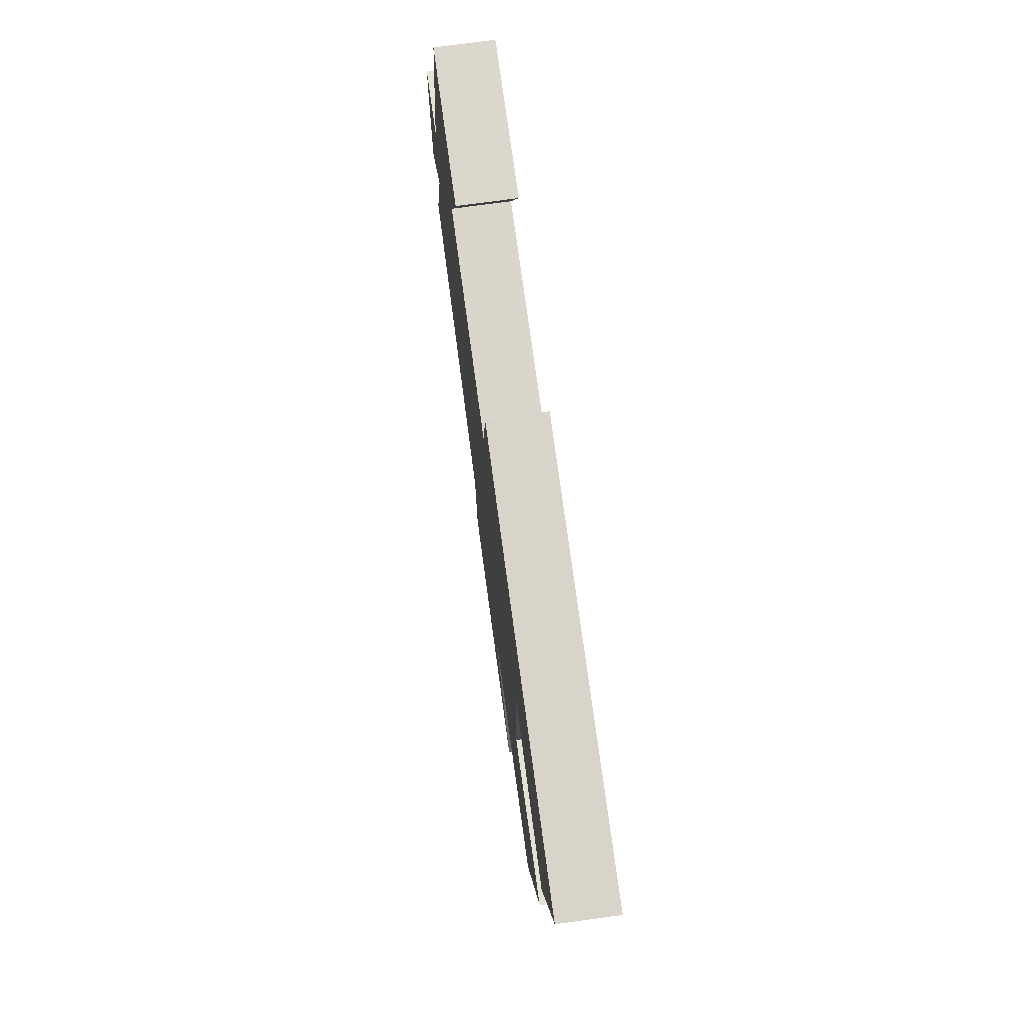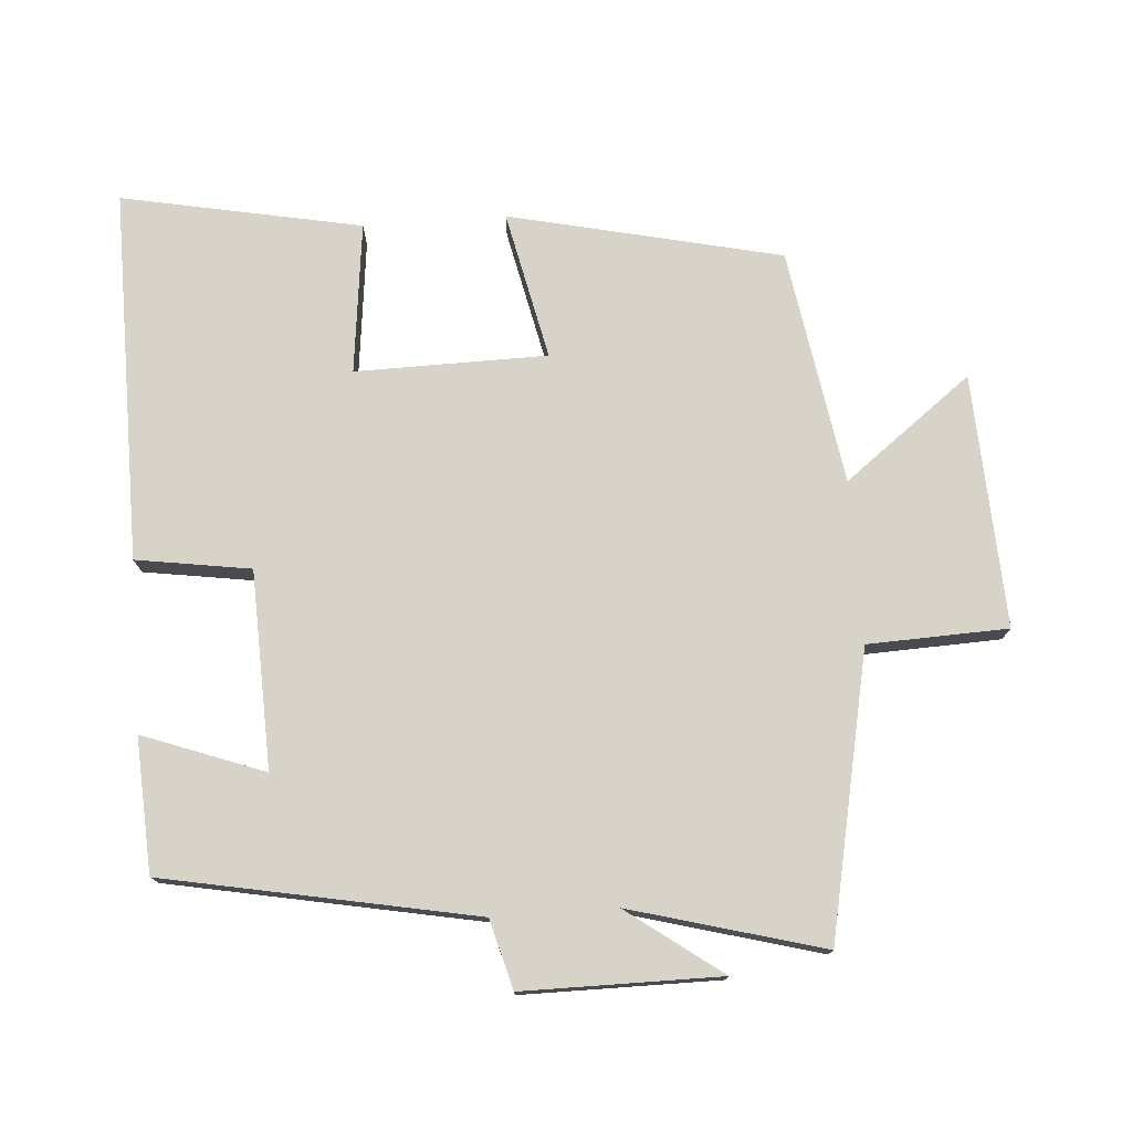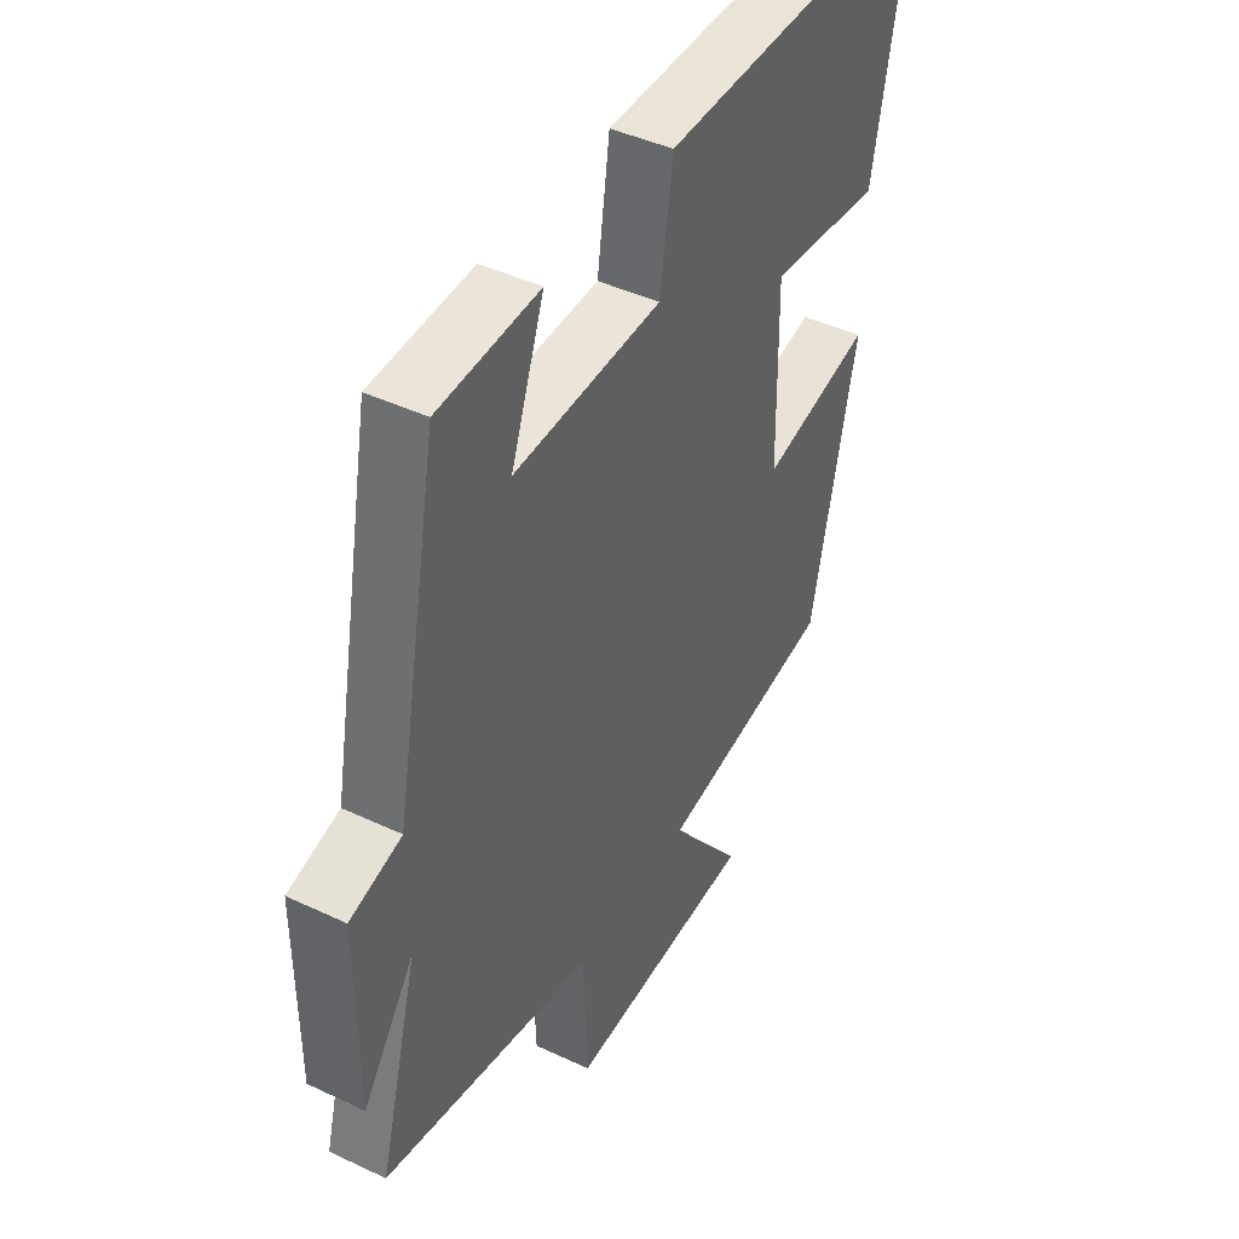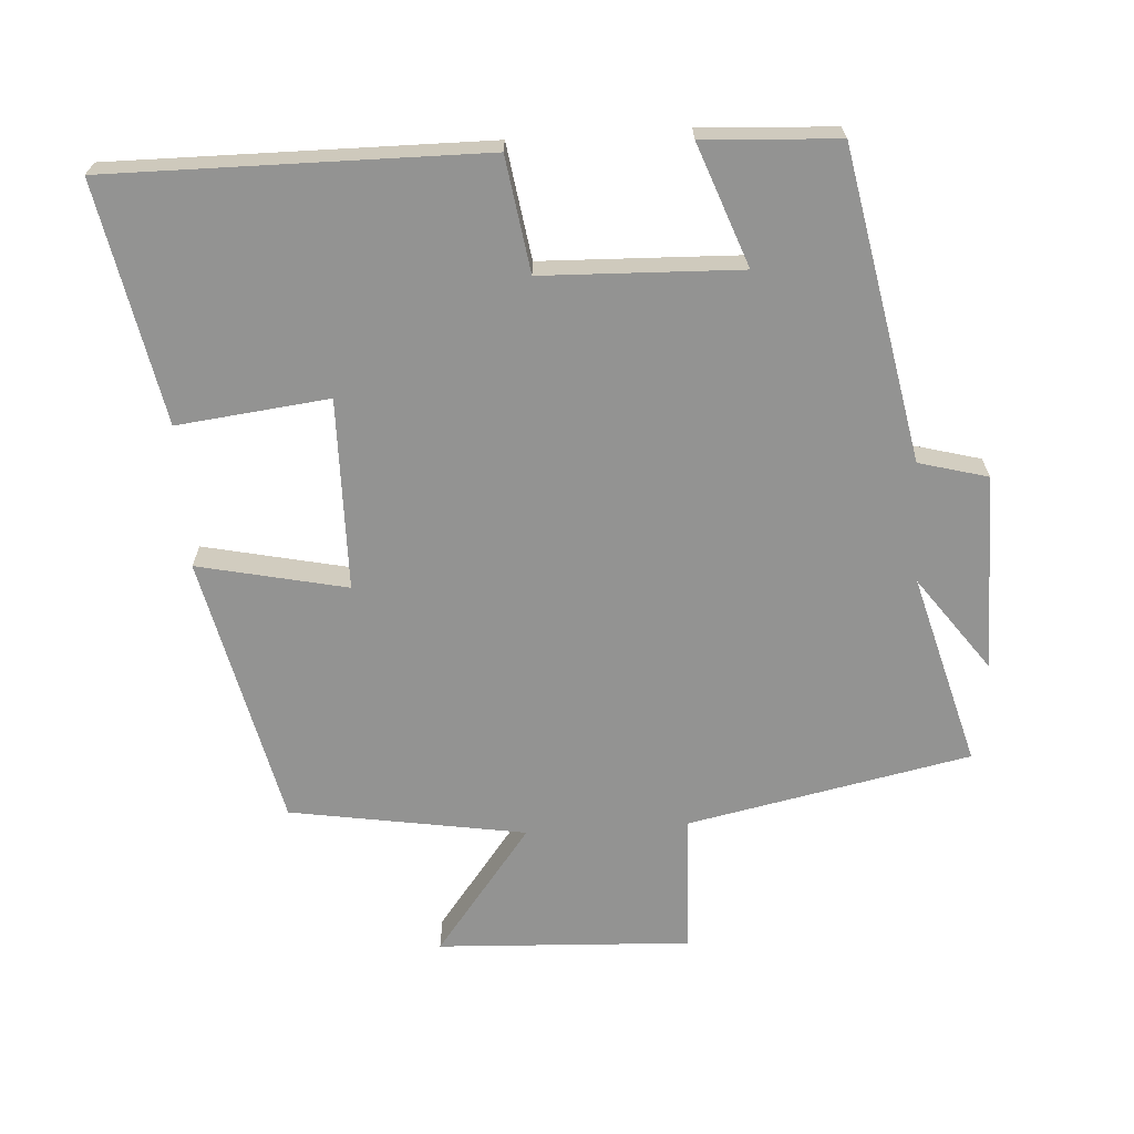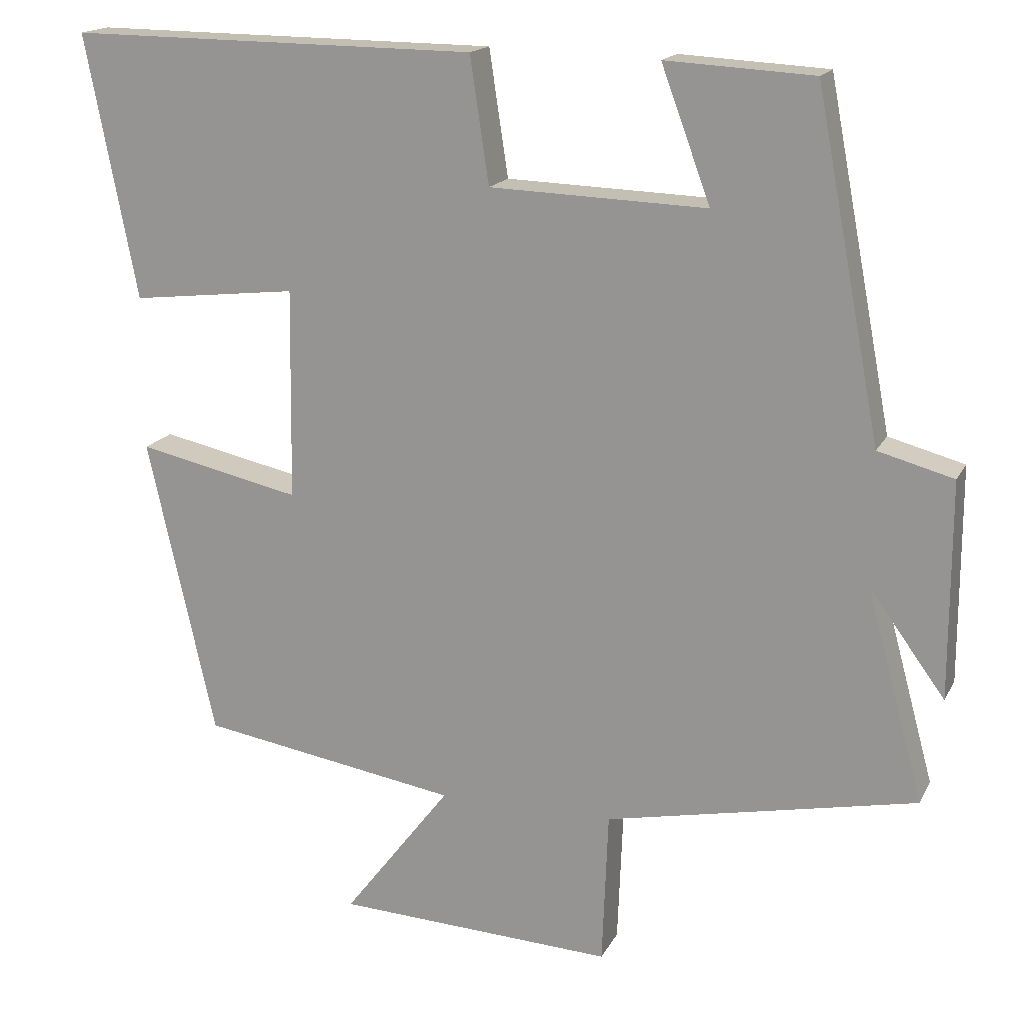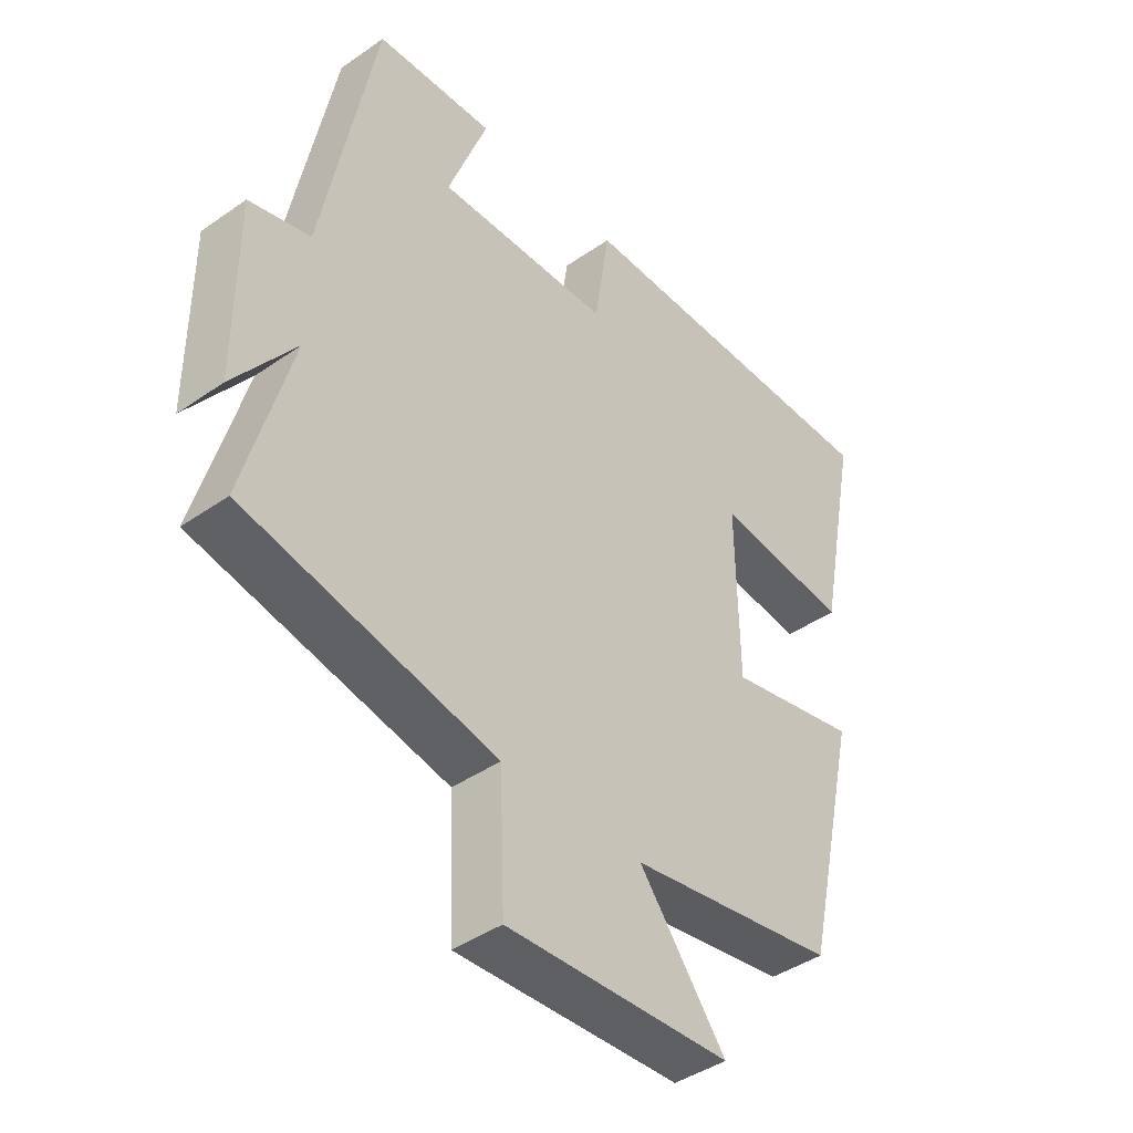
<metadata>
{"format":"obj","ext":"obj","renderer":"f3d","projection":"perspective","resolution":1024,"background":"white","views":[{"elev":76.0,"azim":-97.7,"up":"+Z"},{"elev":75.8,"azim":85.9,"up":"+Y"},{"elev":43.6,"azim":119.1,"up":"+Z"},{"elev":-66.7,"azim":3.7,"up":"+Y"},{"elev":16.9,"azim":19.7,"up":"+Z"},{"elev":-42.3,"azim":129.9,"up":"+Z"}]}
</metadata>
<code>
v 0.414 0.07 0.489
v 0.5 0.07 0.039
v 0.6 0.07 0.012
v 0.6 0.07 -0.274
v 0.5 0.07 -0.137
v 0.576 0.07 -0.416
v 0.165 0.07 -0.5
v 0.157 0.07 -0.703
v -0.211 0.07 -0.685
v -0.069 0.07 -0.5
v -0.411 0.07 -0.444
v -0.5 0.07 -0.049
v -0.284 0.07 -0.096
v -0.28 0.07 0.182
v -0.5 0.07 0.157
v -0.568 0.07 0.505
v -0.027 0.07 0.5
v -0.002 0.07 0.334
v 0.284 0.07 0.324
v 0.219 0.07 0.5
v 0.414 0 0.489
v 0.5 0 0.039
v 0.6 0 0.012
v 0.6 0 -0.274
v 0.5 0 -0.137
v 0.576 0 -0.416
v 0.165 0 -0.5
v 0.157 0 -0.703
v -0.211 0 -0.685
v -0.069 0 -0.5
v -0.411 0 -0.444
v -0.5 0 -0.049
v -0.284 0 -0.096
v -0.28 0 0.182
v -0.5 0 0.157
v -0.568 0 0.505
v -0.027 0 0.5
v -0.002 0 0.334
v 0.284 0 0.324
v 0.219 0 0.5
f 19 20 1 2
f 18 19 2
f 15 16 17 18
f 14 15 18
f 13 14 18 2
f 10 11 12 13
f 10 13 2 3
f 7 8 9 10
f 5 6 7 10
f 5 10 3
f 3 4 5
f 22 21 40 39
f 22 39 38
f 38 37 36 35
f 38 35 34
f 22 38 34 33
f 33 32 31 30
f 23 22 33 30
f 30 29 28 27
f 30 27 26 25
f 23 30 25
f 25 24 23
f 1 21 22 2
f 2 22 23 3
f 3 23 24 4
f 4 24 25 5
f 5 25 26 6
f 6 26 27 7
f 7 27 28 8
f 8 28 29 9
f 9 29 30 10
f 10 30 31 11
f 11 31 32 12
f 12 32 33 13
f 13 33 34 14
f 14 34 35 15
f 15 35 36 16
f 16 36 37 17
f 17 37 38 18
f 18 38 39 19
f 19 39 40 20
f 20 40 21 1

</code>
